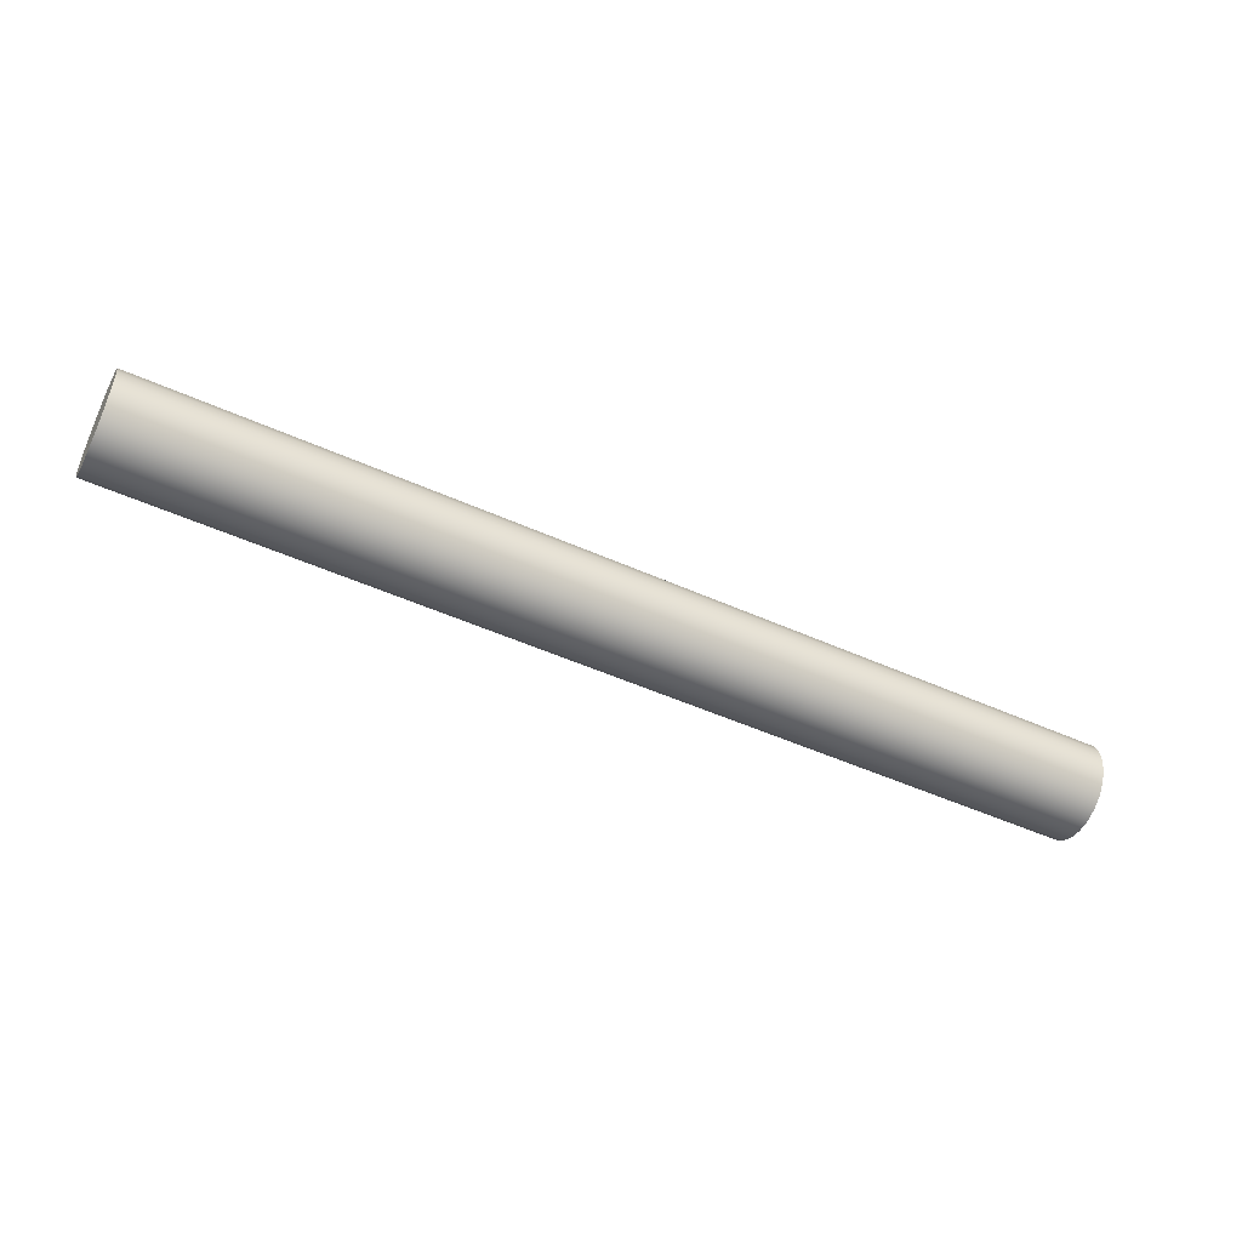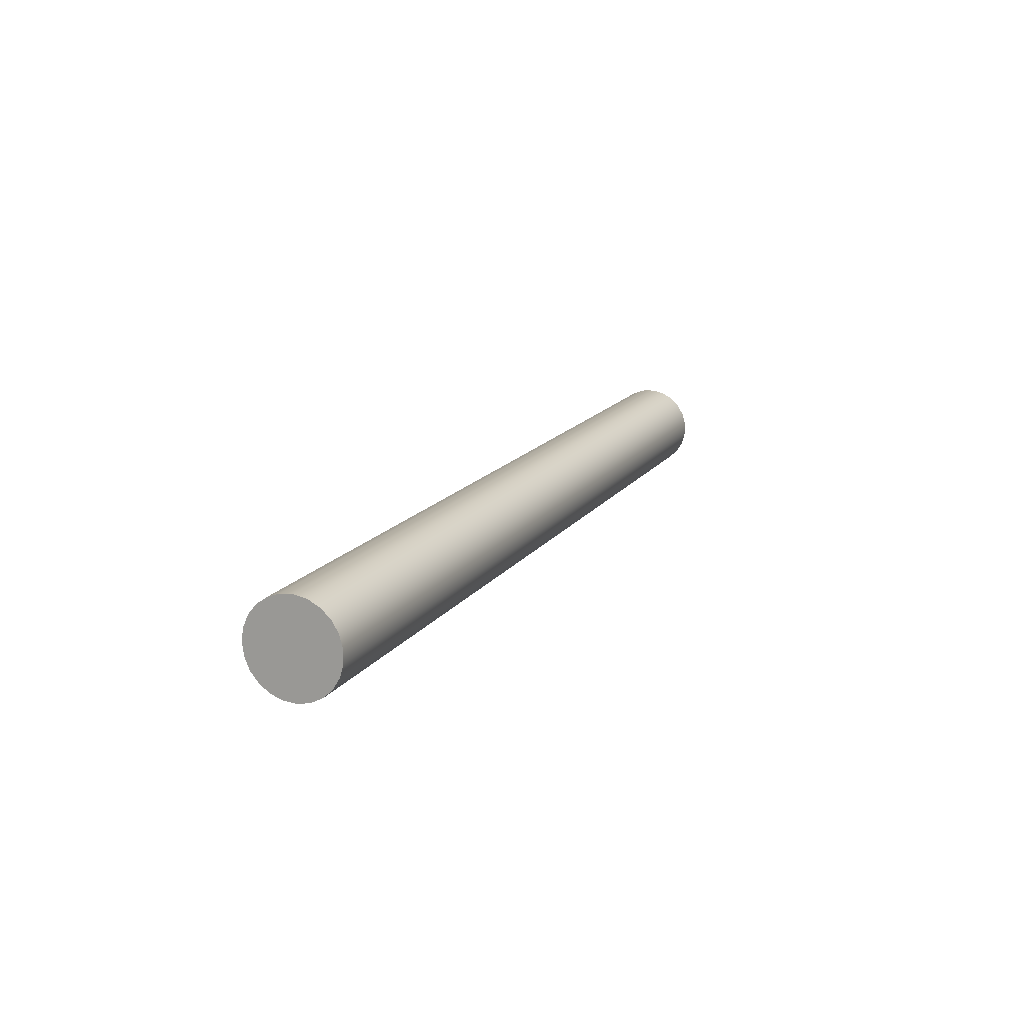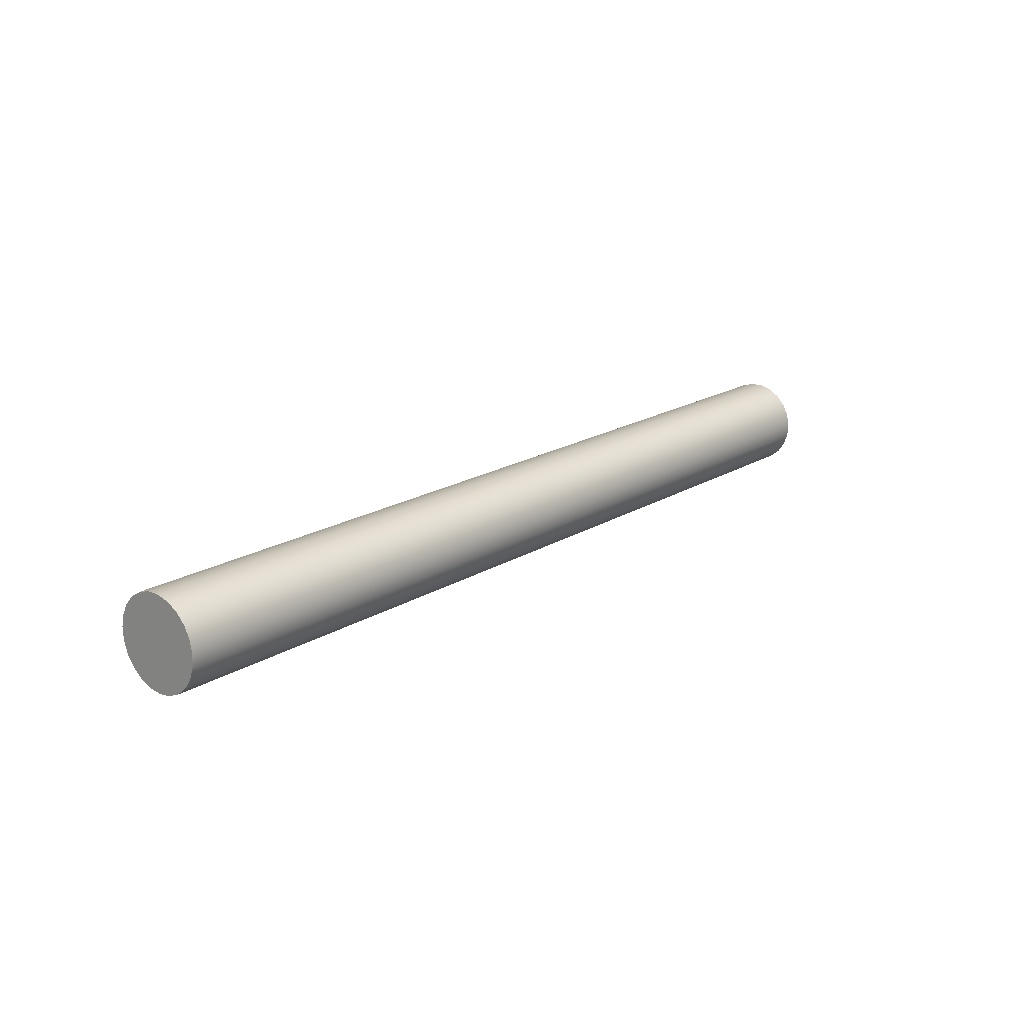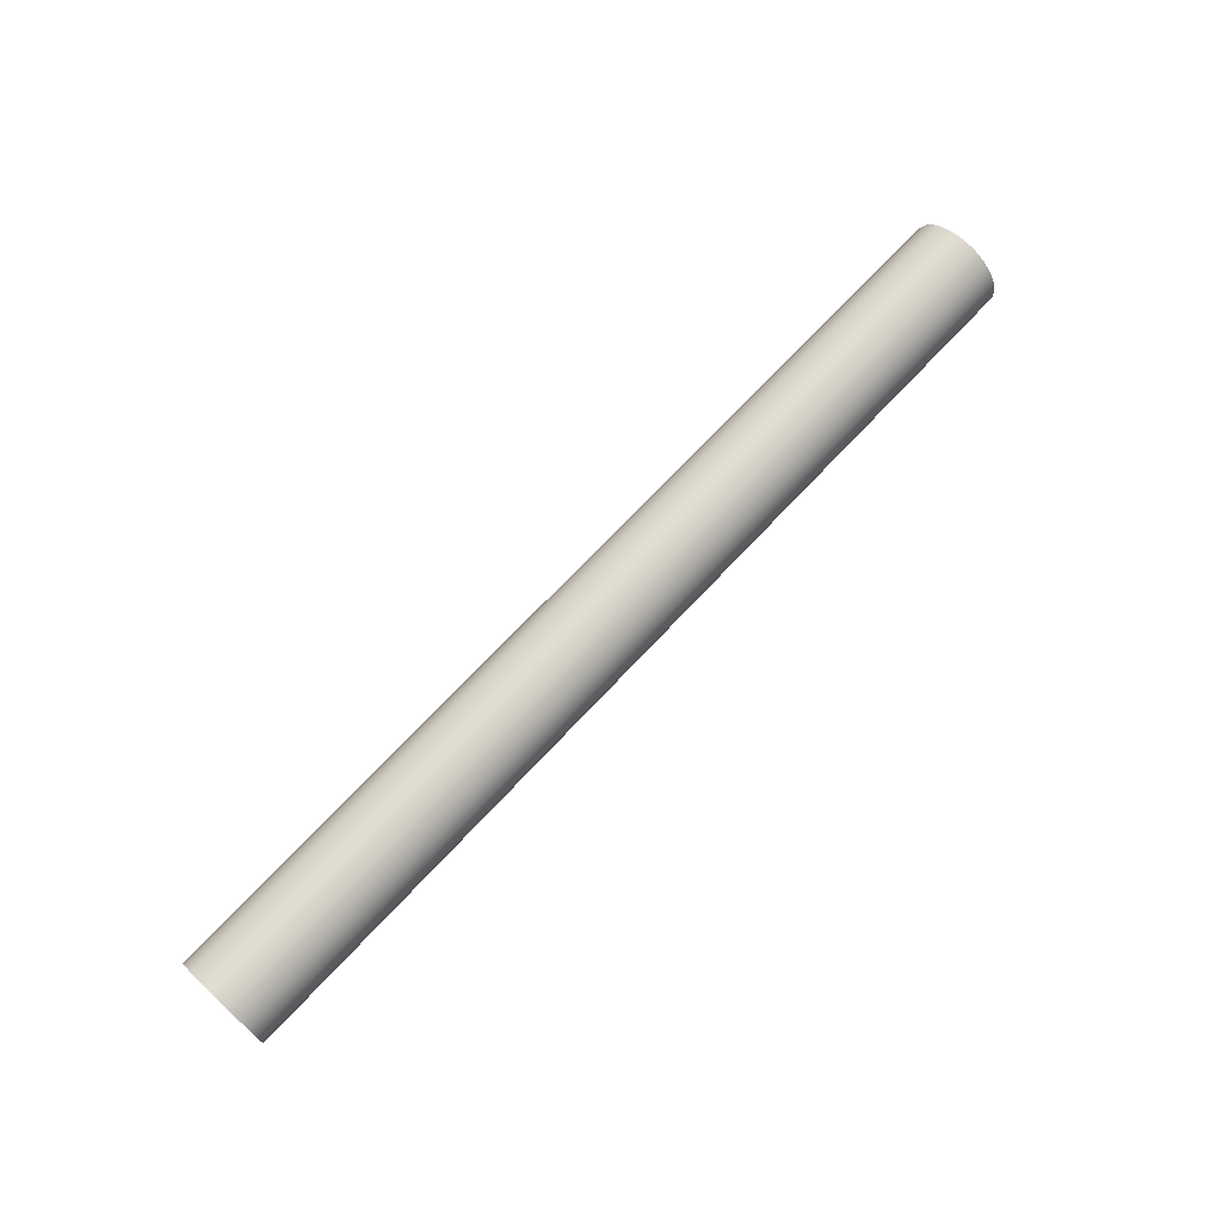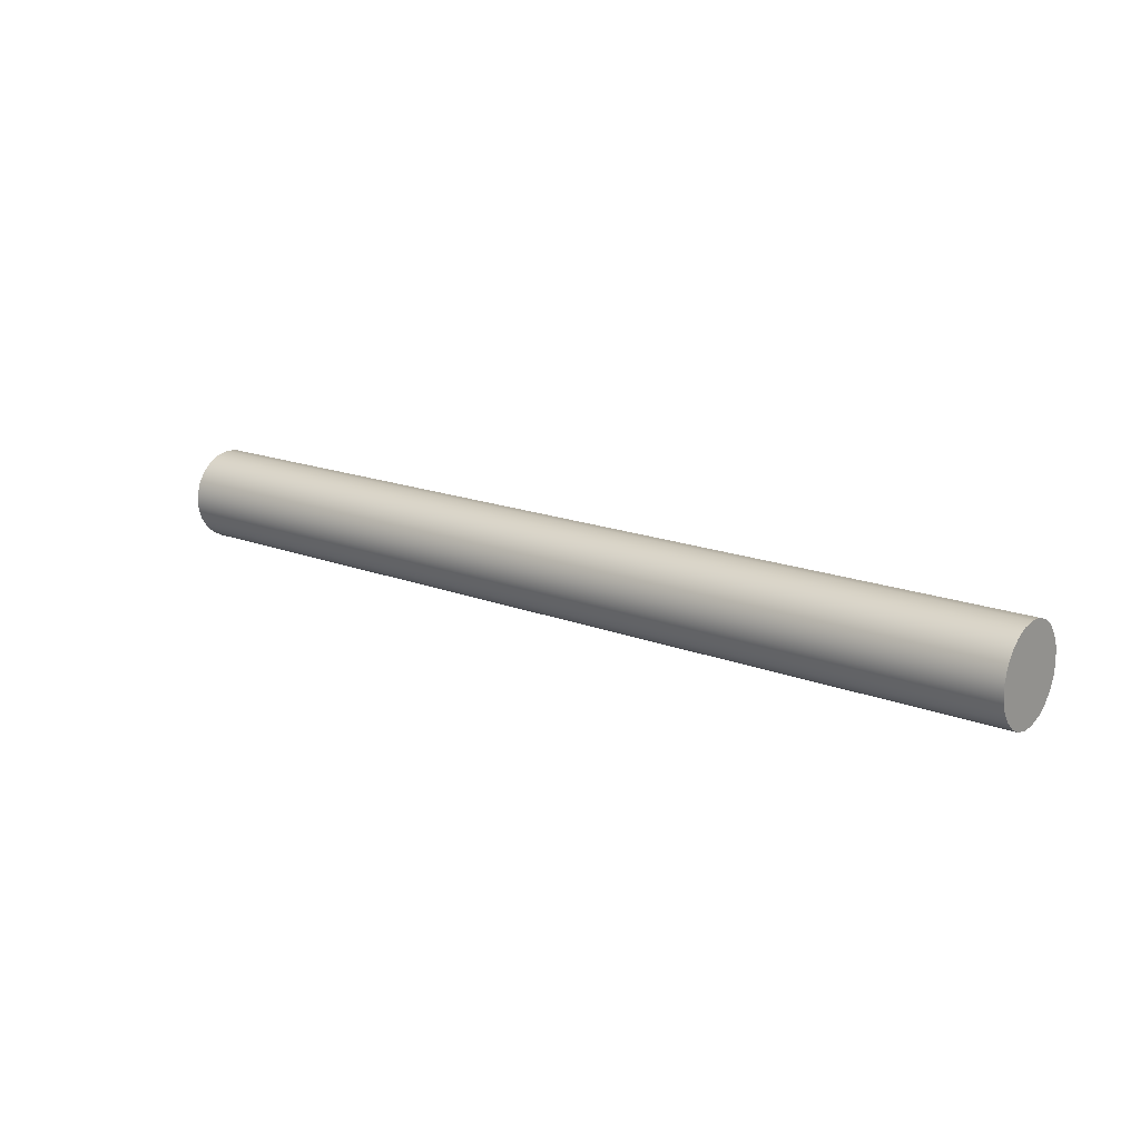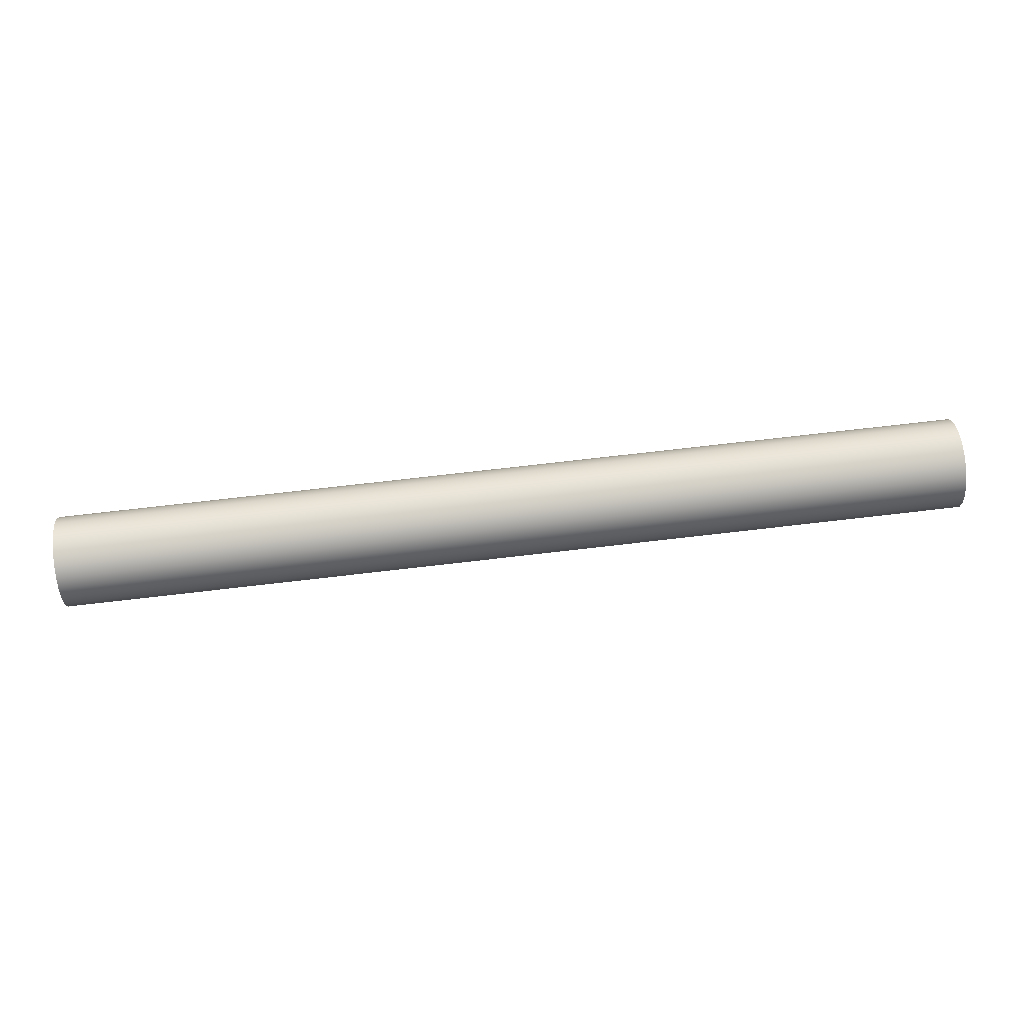
<metadata>
{"format":"obj","ext":"obj","renderer":"f3d","projection":"perspective","resolution":1024,"background":"white","views":[{"elev":-49.7,"azim":-26.4,"up":"+Z"},{"elev":14.8,"azim":112.3,"up":"+Z"},{"elev":18.4,"azim":130.3,"up":"+Y"},{"elev":71.0,"azim":133.1,"up":"+Z"},{"elev":16.8,"azim":-141.7,"up":"+Z"},{"elev":73.7,"azim":173.4,"up":"+Z"}]}
</metadata>
<code>
v -10 -0.6 -7.348e-17
v -10 -0.5778 0.1619
v -10 -0.5127 0.3118
v -10 -0.4095 0.4385
v -10 -0.276 0.5327
v -10 -0.1221 0.5875
v -10 0.04095 0.5986
v -10 0.2009 0.5654
v -10 0.346 0.4902
v -10 0.4654 0.3787
v -10 0.5503 0.239
v -10 0.5944 0.0817
v -10 0.5944 -0.0817
v -10 0.5503 -0.239
v -10 0.4654 -0.3787
v -10 0.346 -0.4902
v -10 0.2009 -0.5654
v -10 0.04095 -0.5986
v -10 -0.1221 -0.5875
v -10 -0.276 -0.5327
v -10 -0.4095 -0.4385
v -10 -0.5127 -0.3118
v -10 -0.5778 -0.1619
v -10 -0.6 -7.348e-17
v -10 -0.5778 -0.1619
v -10 -0.5127 -0.3118
v -10 -0.4095 -0.4385
v -10 -0.276 -0.5327
v -10 -0.1221 -0.5875
v -10 0.04095 -0.5986
v -10 0.2009 -0.5654
v -10 0.346 -0.4902
v -10 0.4654 -0.3787
v -10 0.5503 -0.239
v -10 0.5944 -0.0817
v -10 0.5944 0.0817
v -10 0.5503 0.239
v -10 0.4654 0.3787
v -10 0.346 0.4902
v -10 0.2009 0.5654
v -10 0.04095 0.5986
v -10 -0.1221 0.5875
v -10 -0.276 0.5327
v -10 -0.4095 0.4385
v -10 -0.5127 0.3118
v -10 -0.5778 0.1619
v 2 -0.6 -7.348e-17
v 2 -0.5778 0.1619
v 2 -0.5127 0.3118
v 2 -0.4095 0.4385
v 2 -0.276 0.5327
v 2 -0.1221 0.5875
v 2 0.04095 0.5986
v 2 0.2009 0.5654
v 2 0.346 0.4902
v 2 0.4654 0.3787
v 2 0.5503 0.239
v 2 0.5944 0.0817
v 2 0.5944 -0.0817
v 2 0.5503 -0.239
v 2 0.4654 -0.3787
v 2 0.346 -0.4902
v 2 0.2009 -0.5654
v 2 0.04095 -0.5986
v 2 -0.1221 -0.5875
v 2 -0.276 -0.5327
v 2 -0.4095 -0.4385
v 2 -0.5127 -0.3118
v 2 -0.5778 -0.1619
v -10 -0.6 -7.348e-17
v 2 -0.6 -7.348e-17
v 2 -0.6 -7.348e-17
v 2 -0.5778 -0.1619
v 2 -0.5127 -0.3118
v 2 -0.4095 -0.4385
v 2 -0.276 -0.5327
v 2 -0.1221 -0.5875
v 2 0.04095 -0.5986
v 2 0.2009 -0.5654
v 2 0.346 -0.4902
v 2 0.4654 -0.3787
v 2 0.5503 -0.239
v 2 0.5944 -0.0817
v 2 0.5944 0.0817
v 2 0.5503 0.239
v 2 0.4654 0.3787
v 2 0.346 0.4902
v 2 0.2009 0.5654
v 2 0.04095 0.5986
v 2 -0.1221 0.5875
v 2 -0.276 0.5327
v 2 -0.4095 0.4385
v 2 -0.5127 0.3118
v 2 -0.5778 0.1619
g e8529794-e334-11ea-8c83-54bf646e7e1f
f 2 12 1
f 1 12 13
f 1 13 23
f 23 13 14
f 23 14 22
f 22 14 15
f 22 15 21
f 21 15 16
f 21 16 20
f 20 16 17
f 20 17 19
f 19 17 18
f 12 2 11
f 11 2 3
f 11 3 10
f 10 3 4
f 10 4 9
f 9 4 5
f 9 5 8
f 8 5 6
f 8 6 7
g e852beae-e334-11ea-a920-54bf646e7e1f
f 25 69 24
f 24 69 71
f 70 47 46
f 46 47 48
f 46 48 45
f 45 48 49
f 45 49 44
f 44 49 50
f 44 50 43
f 43 50 51
f 43 51 42
f 42 51 52
f 42 52 41
f 41 52 53
f 41 53 40
f 40 53 54
f 40 54 39
f 39 54 55
f 39 55 38
f 38 55 56
f 38 56 37
f 37 56 57
f 37 57 36
f 36 57 58
f 36 58 35
f 35 58 59
f 35 59 34
f 34 59 60
f 34 60 33
f 33 60 61
f 33 61 32
f 32 61 62
f 32 62 31
f 31 62 63
f 31 63 30
f 30 63 64
f 30 64 29
f 29 64 65
f 29 65 28
f 28 65 66
f 28 66 27
f 27 66 67
f 27 67 26
f 26 67 68
f 26 68 25
f 25 68 69
g e852e5ae-e334-11ea-8194-54bf646e7e1f
f 73 83 72
f 72 83 84
f 72 84 94
f 94 84 85
f 94 85 93
f 93 85 86
f 93 86 92
f 92 86 87
f 92 87 91
f 91 87 88
f 91 88 90
f 90 88 89
f 83 73 82
f 82 73 74
f 82 74 81
f 81 74 75
f 81 75 80
f 80 75 76
f 80 76 79
f 79 76 77
f 79 77 78

</code>
